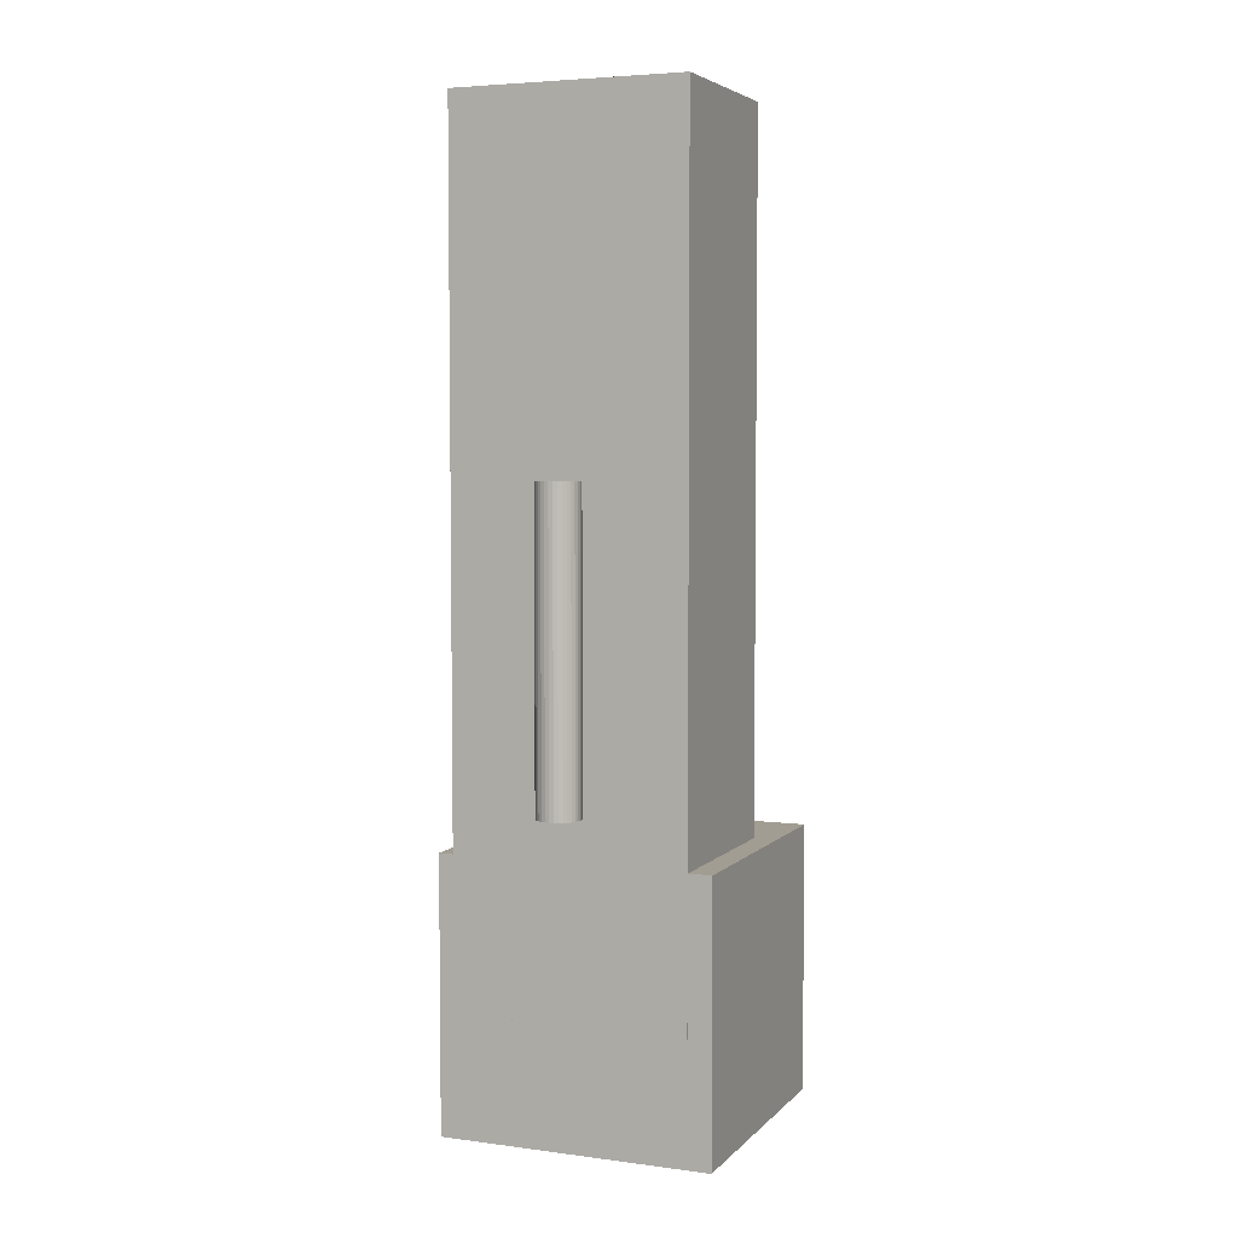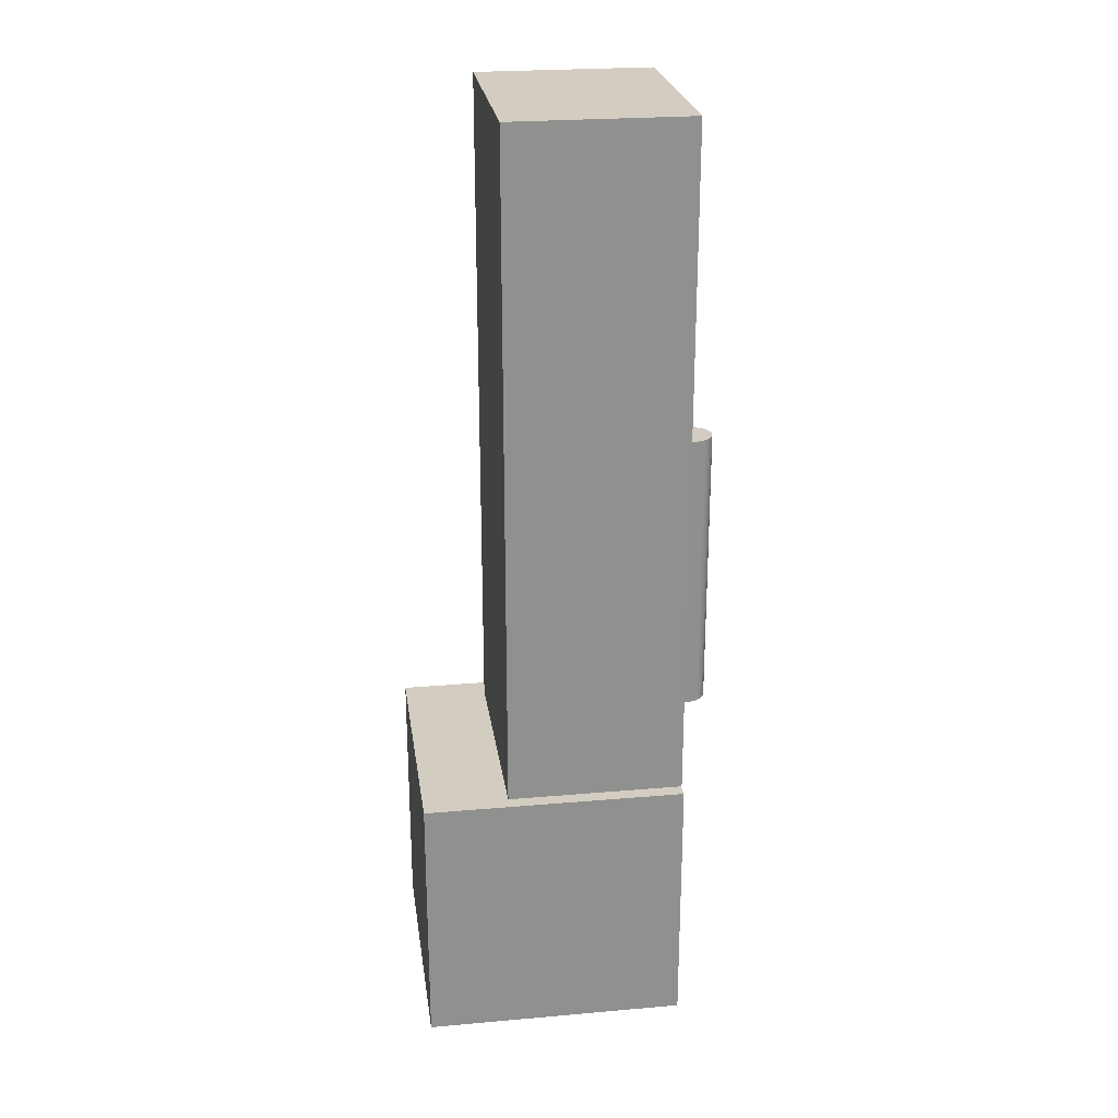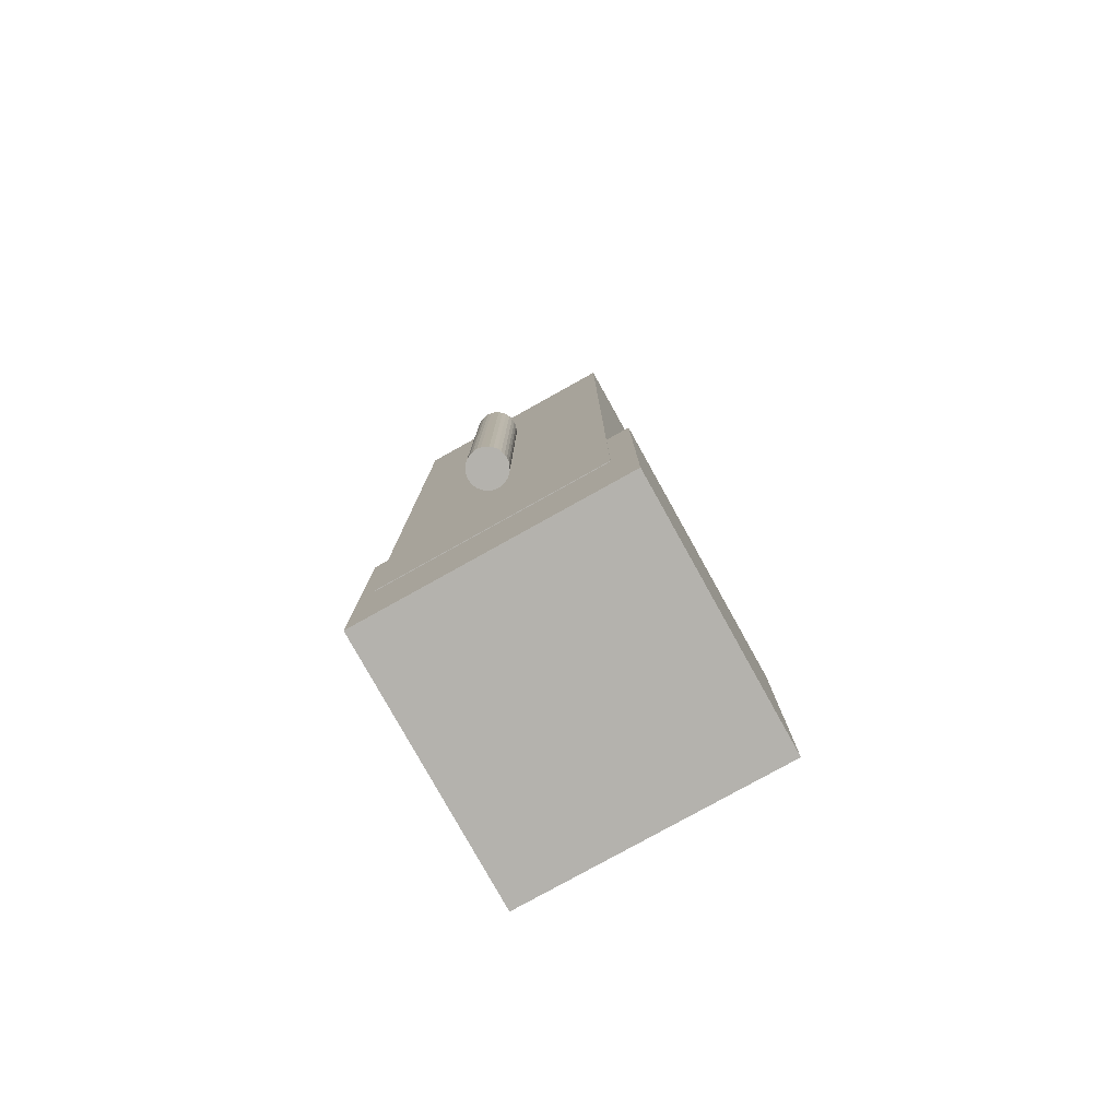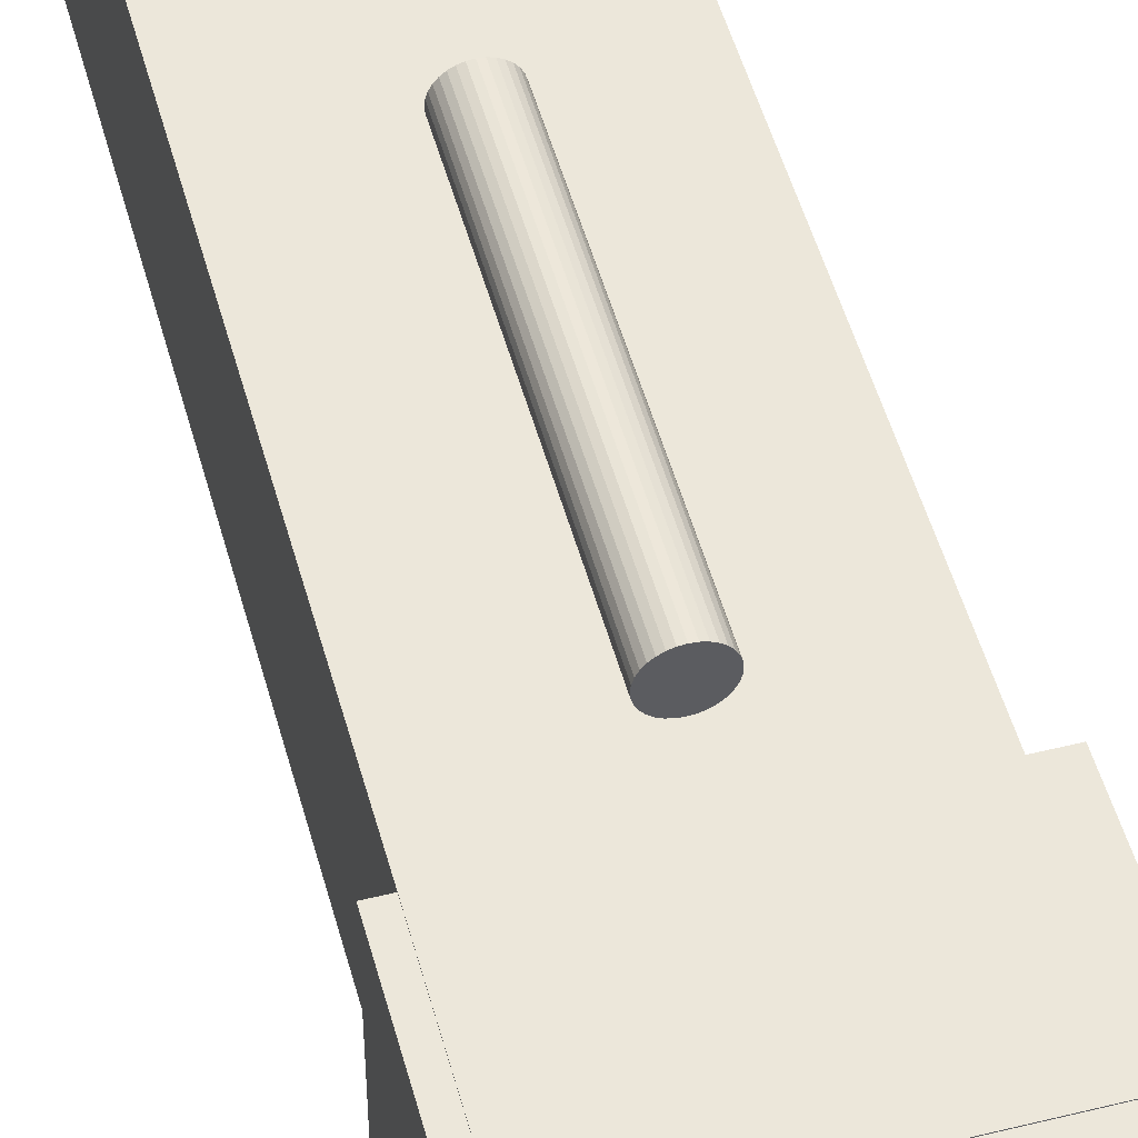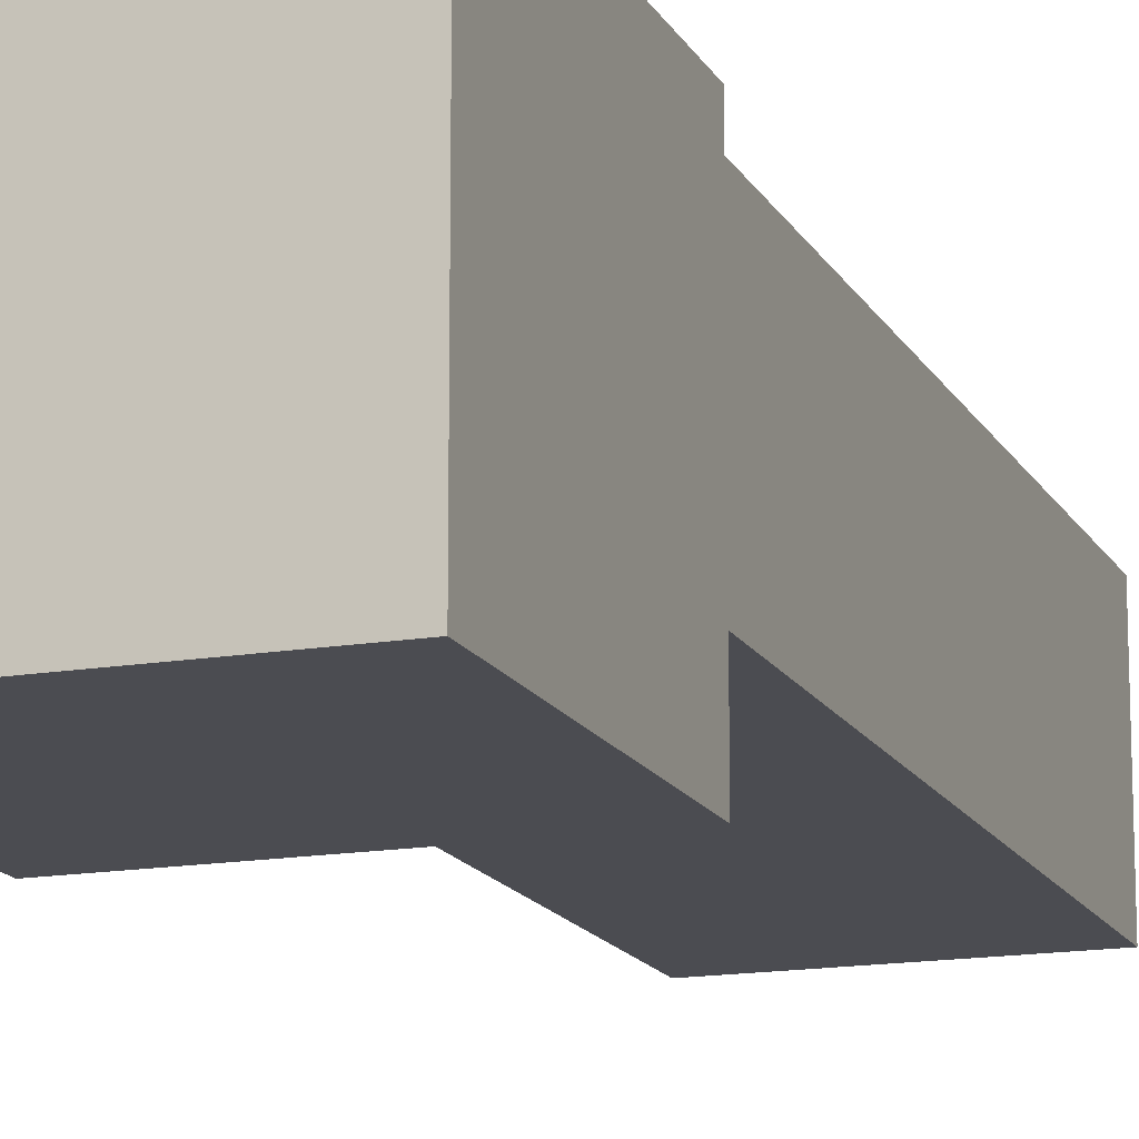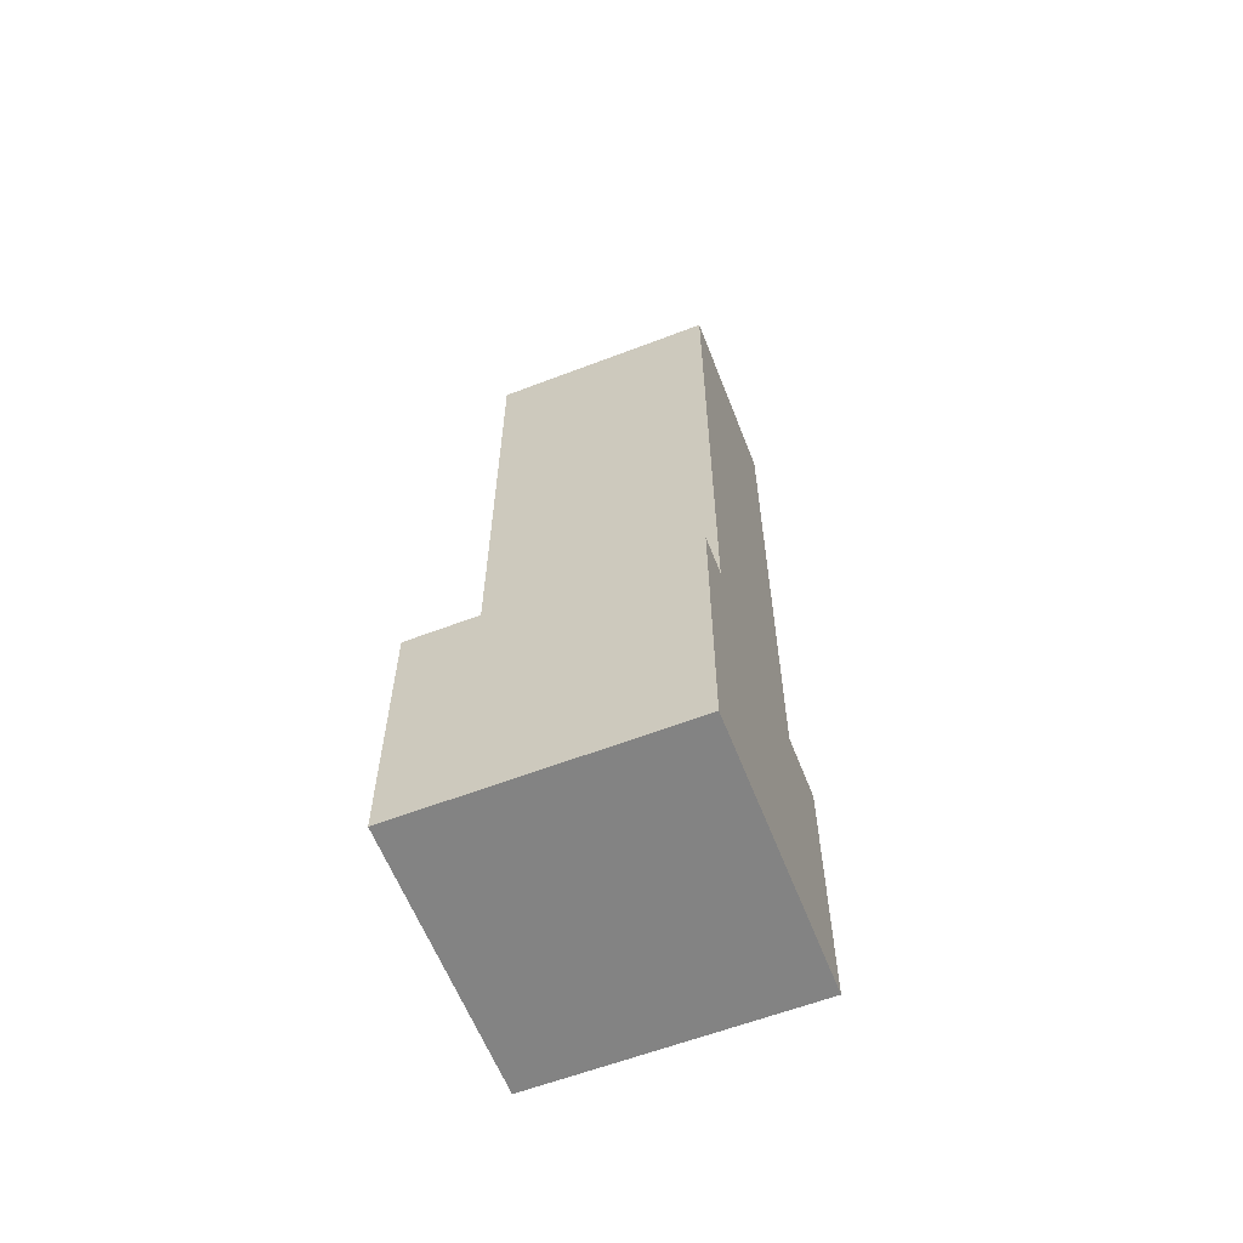
<metadata>
{"format":"obj","ext":"obj","renderer":"f3d","projection":"perspective","resolution":1024,"background":"white","views":[{"elev":4.9,"azim":-157.7,"up":"+Z"},{"elev":24.8,"azim":81.9,"up":"+Z"},{"elev":-79.5,"azim":-150.9,"up":"+Z"},{"elev":50.8,"azim":164.9,"up":"+Y"},{"elev":-15.4,"azim":-160.3,"up":"+Y"},{"elev":-61.0,"azim":21.3,"up":"+Z"}]}
</metadata>
<code>
o Cube
v 0.2737 0.2151 -1
v 0.2737 -0.2151 -1
v 0.2737 0.2151 1
v 0.2737 -0.2151 1
v -0.2737 0.2151 -1
v -0.2737 -0.2151 -1
v -0.2737 0.2151 1
v -0.2737 -0.2151 1
v -0.3285 -0.4236 -0.6461
v -0.3285 0.2136 -0.6461
v -0.3285 -0.4236 -1.283
v -0.3285 0.2136 -1.283
v 0.3087 -0.4236 -0.6461
v 0.3087 0.2136 -0.6461
v 0.3087 -0.4236 -1.283
v 0.3087 0.2136 -1.283
v -0.005539 0.3237 -0.5392
v -0.005539 0.3237 0.1714
v 0.004224 0.3227 -0.5392
v 0.004224 0.3227 0.1714
v 0.01361 0.3199 -0.5392
v 0.01361 0.3199 0.1714
v 0.02227 0.3153 -0.5392
v 0.02227 0.3153 0.1714
v 0.02985 0.309 -0.5392
v 0.02985 0.309 0.1714
v 0.03607 0.3014 -0.5392
v 0.03607 0.3014 0.1714
v 0.0407 0.2928 -0.5392
v 0.0407 0.2928 0.1714
v 0.04355 0.2834 -0.5392
v 0.04355 0.2834 0.1714
v 0.04451 0.2736 -0.5392
v 0.04451 0.2736 0.1714
v 0.04355 0.2639 -0.5392
v 0.04355 0.2639 0.1714
v 0.0407 0.2545 -0.5392
v 0.0407 0.2545 0.1714
v 0.03607 0.2458 -0.5392
v 0.03607 0.2458 0.1714
v 0.02985 0.2383 -0.5392
v 0.02985 0.2383 0.1714
v 0.02227 0.232 -0.5392
v 0.02227 0.232 0.1714
v 0.01361 0.2274 -0.5392
v 0.01361 0.2274 0.1714
v 0.004224 0.2246 -0.5392
v 0.004224 0.2246 0.1714
v -0.005539 0.2236 -0.5392
v -0.005539 0.2236 0.1714
v -0.0153 0.2246 -0.5392
v -0.0153 0.2246 0.1714
v -0.02469 0.2274 -0.5392
v -0.02469 0.2274 0.1714
v -0.03334 0.232 -0.5392
v -0.03334 0.232 0.1714
v -0.04093 0.2383 -0.5392
v -0.04093 0.2383 0.1714
v -0.04715 0.2458 -0.5392
v -0.04715 0.2458 0.1714
v -0.05178 0.2545 -0.5392
v -0.05178 0.2545 0.1714
v -0.05462 0.2639 -0.5392
v -0.05462 0.2639 0.1714
v -0.05559 0.2736 -0.5392
v -0.05559 0.2736 0.1714
v -0.05462 0.2834 -0.5392
v -0.05462 0.2834 0.1714
v -0.05178 0.2928 -0.5392
v -0.05178 0.2928 0.1714
v -0.04715 0.3014 -0.5392
v -0.04715 0.3014 0.1714
v -0.04093 0.309 -0.5392
v -0.04093 0.309 0.1714
v -0.03334 0.3153 -0.5392
v -0.03334 0.3153 0.1714
v -0.02469 0.3199 -0.5392
v -0.02469 0.3199 0.1714
v -0.0153 0.3227 -0.5392
v -0.0153 0.3227 0.1714
f 1 5 7 3
f 4 3 7 8
f 8 7 5 6
f 6 2 4 8
f 2 1 3 4
f 6 5 1 2
f 9 10 12 11
f 11 12 16 15
f 15 16 14 13
f 13 14 10 9
f 11 15 13 9
f 16 12 10 14
f 17 18 20 19
f 19 20 22 21
f 21 22 24 23
f 23 24 26 25
f 25 26 28 27
f 27 28 30 29
f 29 30 32 31
f 31 32 34 33
f 33 34 36 35
f 35 36 38 37
f 37 38 40 39
f 39 40 42 41
f 41 42 44 43
f 43 44 46 45
f 45 46 48 47
f 47 48 50 49
f 49 50 52 51
f 51 52 54 53
f 53 54 56 55
f 55 56 58 57
f 57 58 60 59
f 59 60 62 61
f 61 62 64 63
f 63 64 66 65
f 65 66 68 67
f 67 68 70 69
f 69 70 72 71
f 71 72 74 73
f 73 74 76 75
f 75 76 78 77
f 20 18 80 78 76 74 72 70 68 66 64 62 60 58 56 54 52 50 48 46 44 42 40 38 36 34 32 30 28 26 24 22
f 77 78 80 79
f 79 80 18 17
f 17 19 21 23 25 27 29 31 33 35 37 39 41 43 45 47 49 51 53 55 57 59 61 63 65 67 69 71 73 75 77 79

</code>
